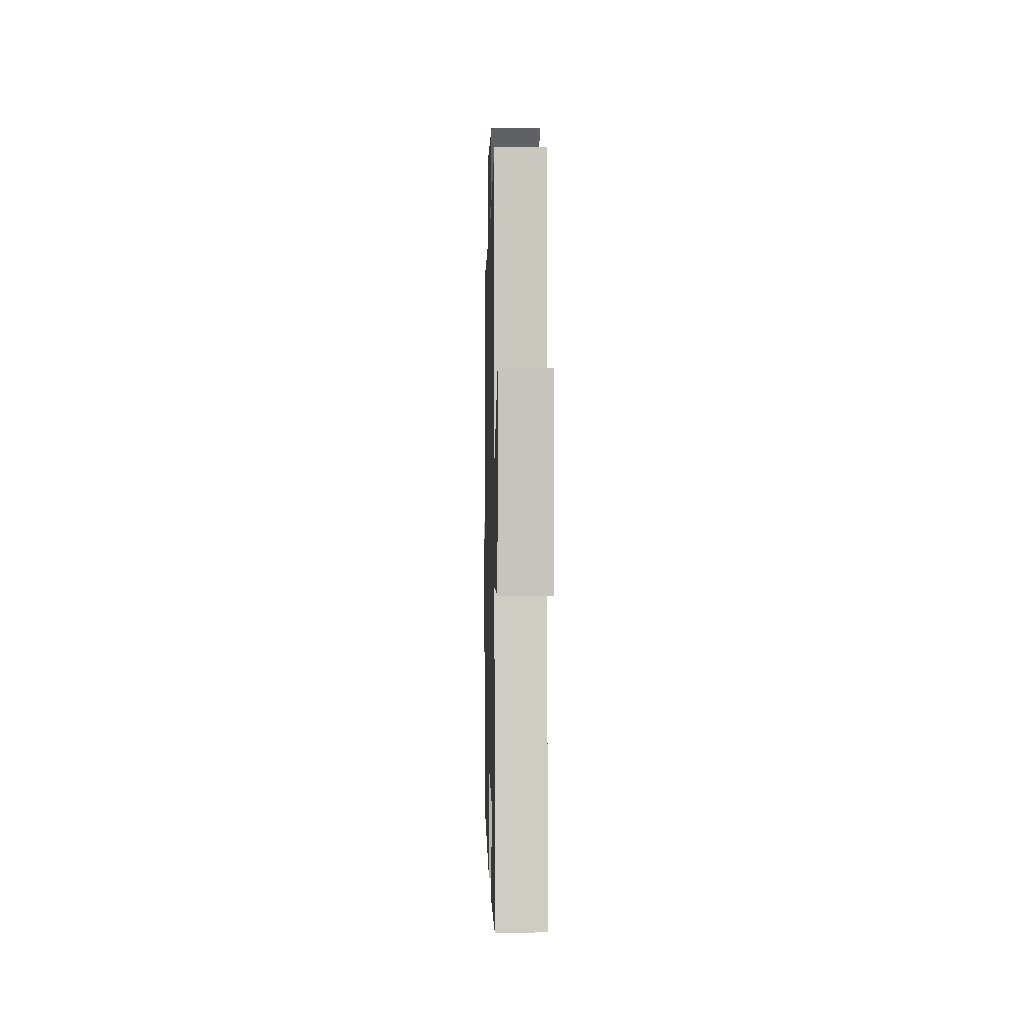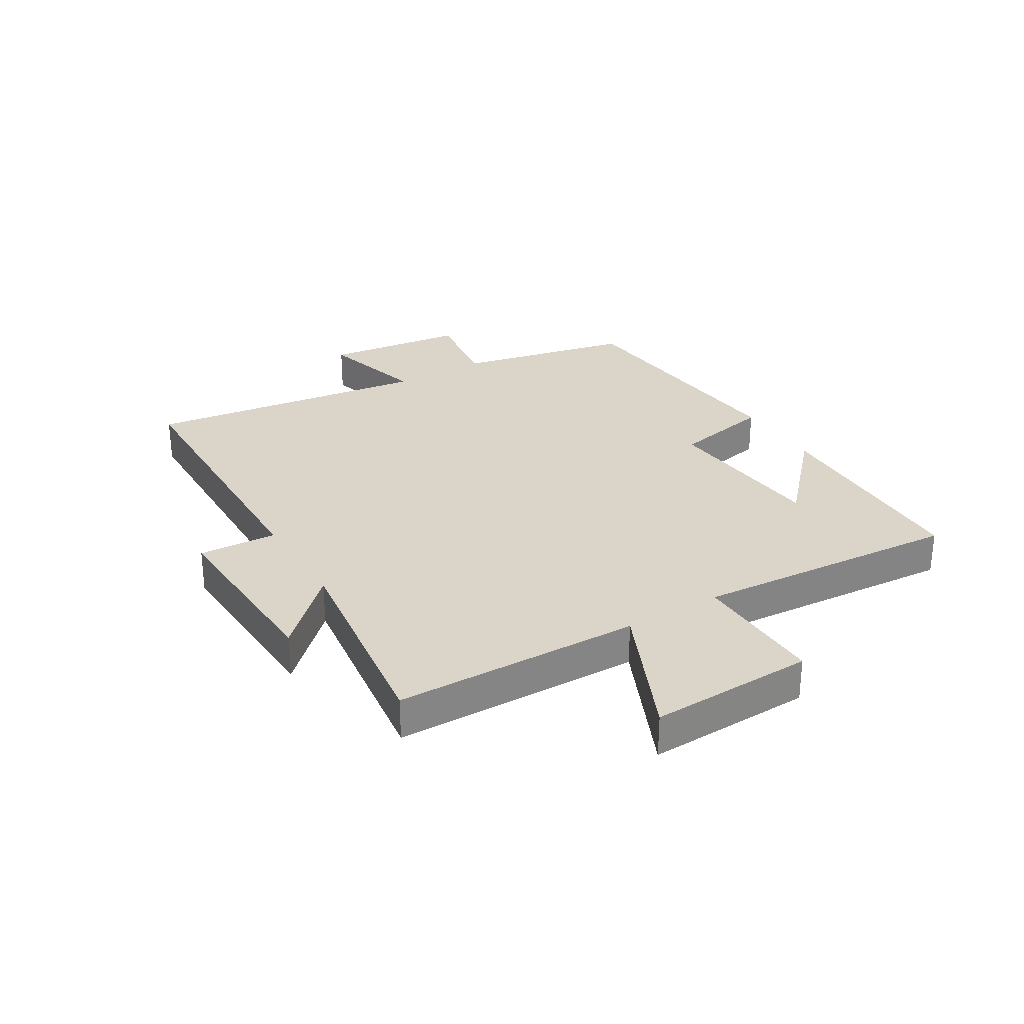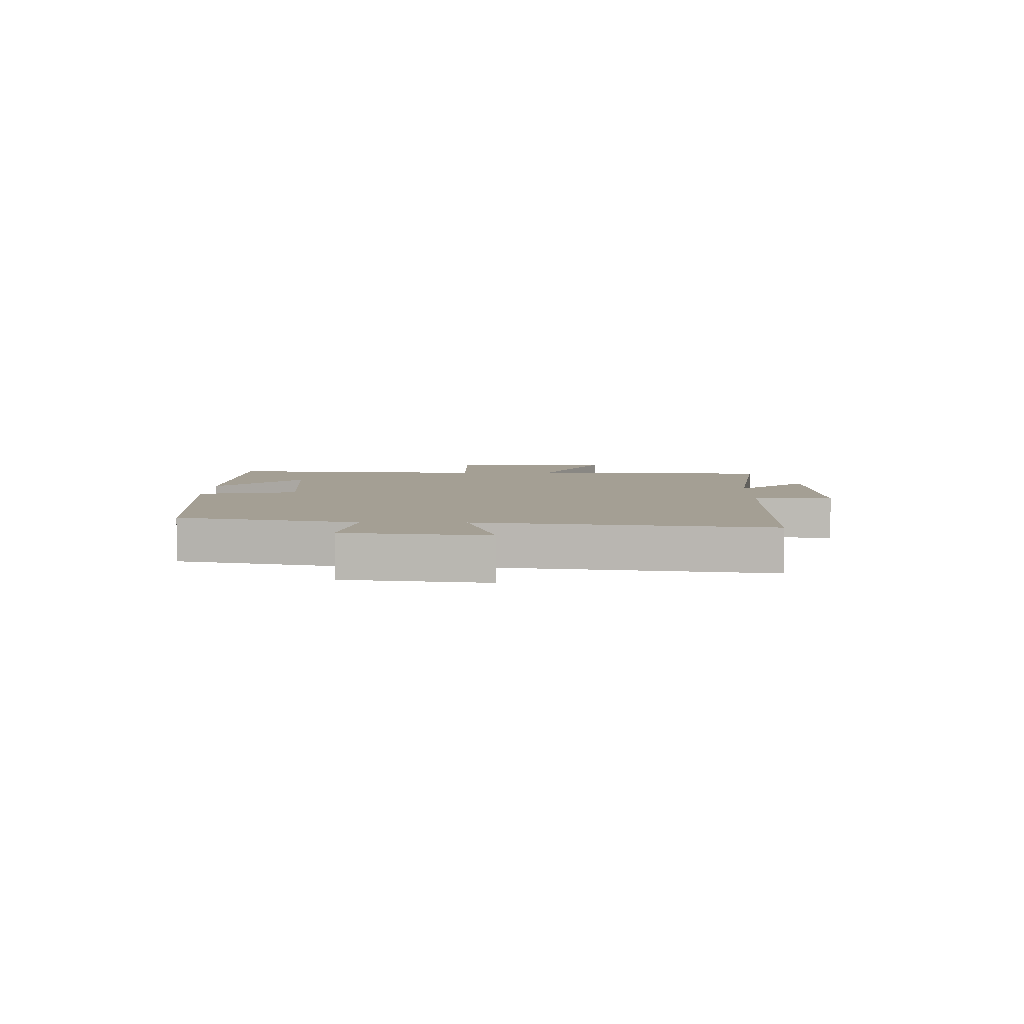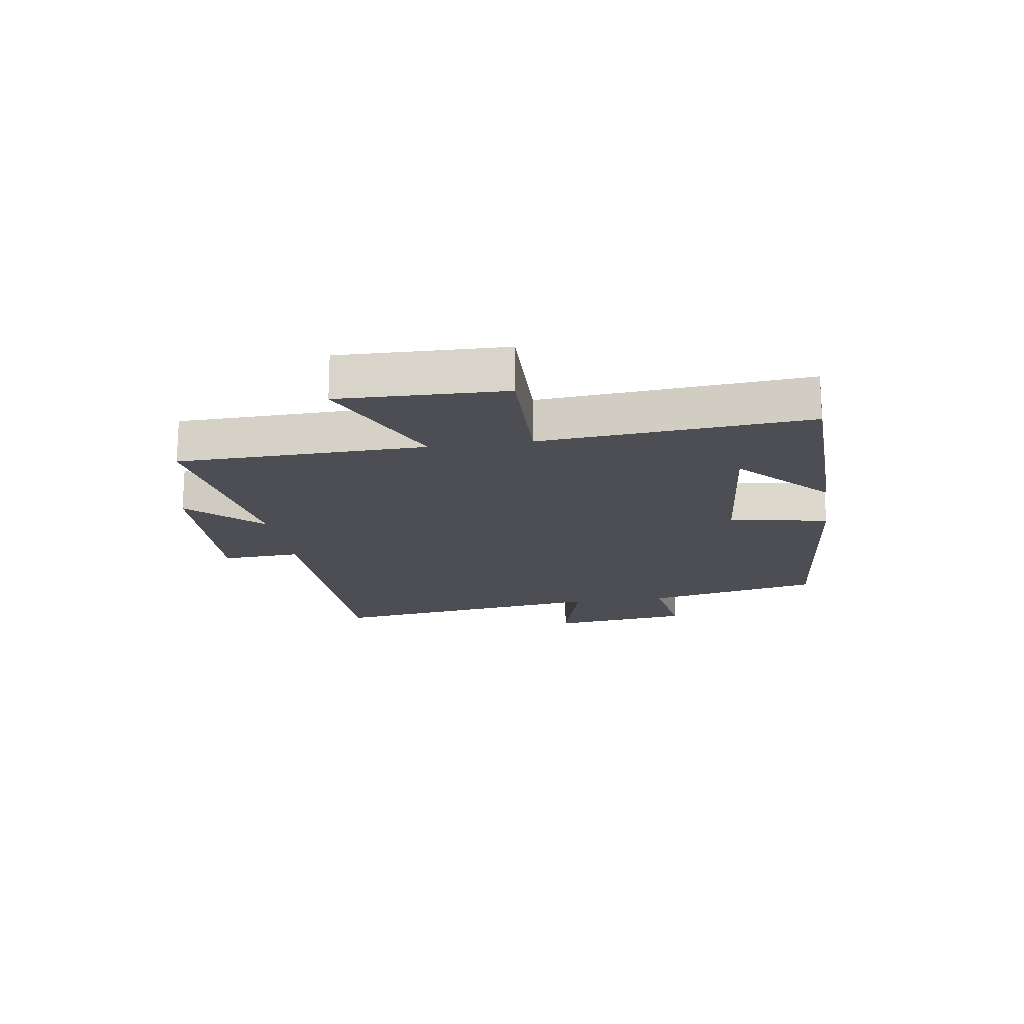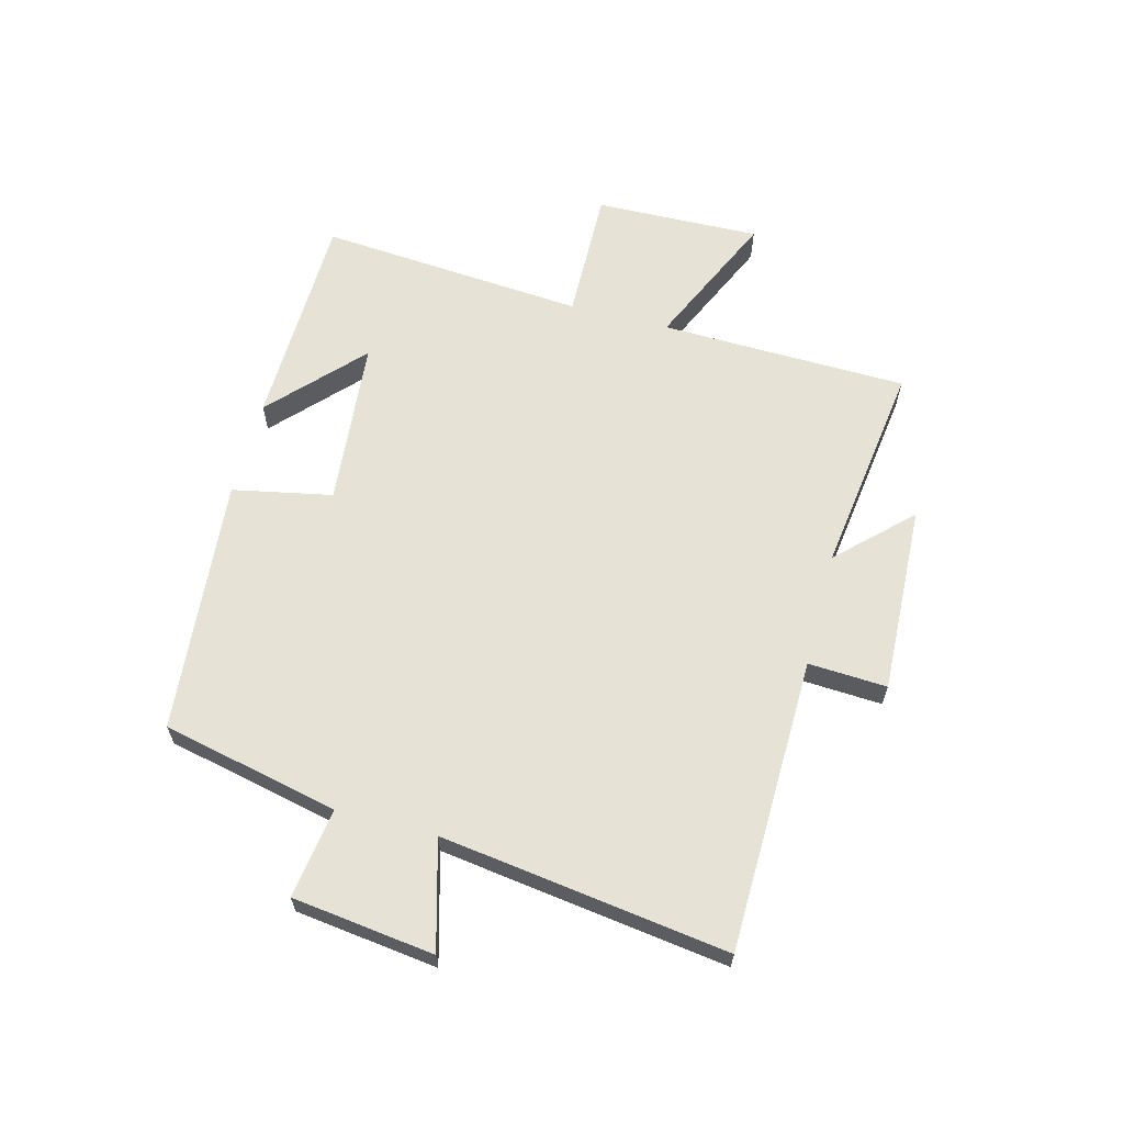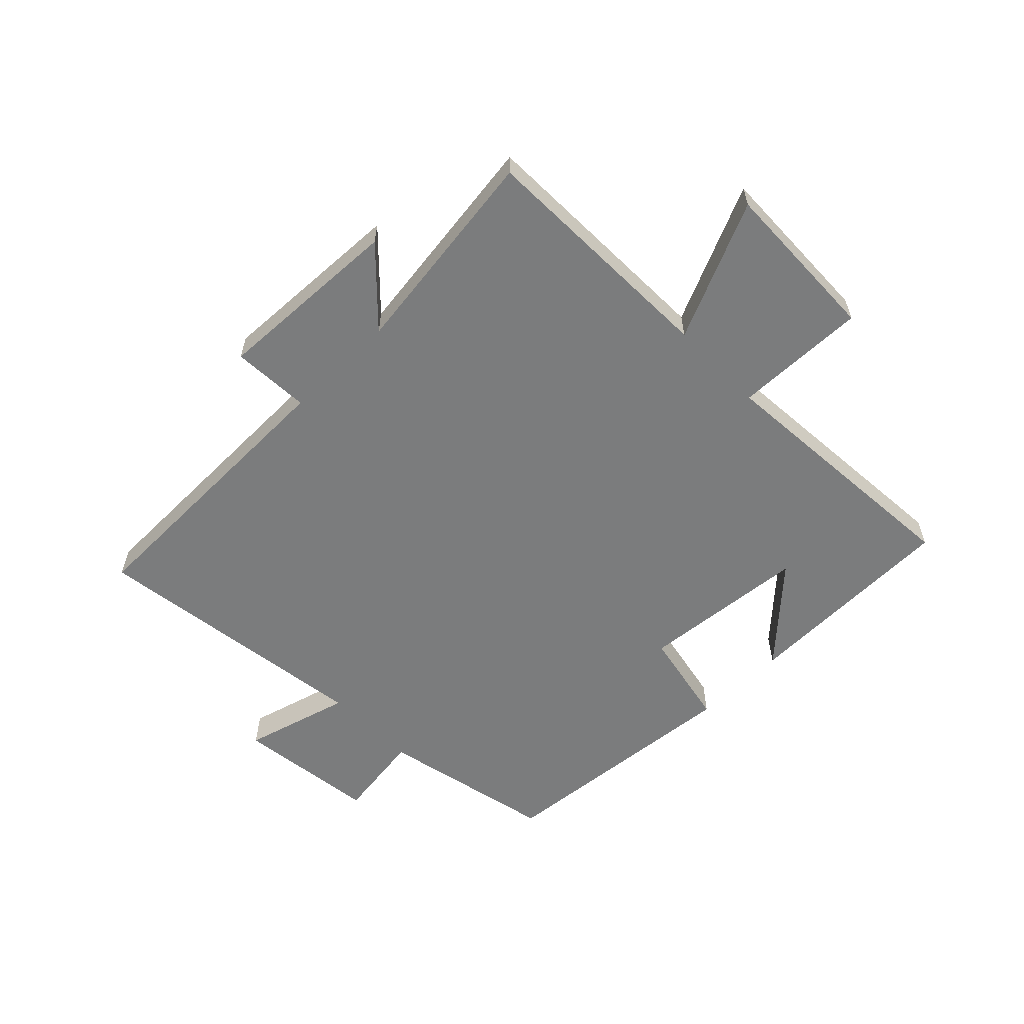
<metadata>
{"format":"obj","ext":"obj","renderer":"f3d","projection":"perspective","resolution":1024,"background":"white","views":[{"elev":-0.7,"azim":88.6,"up":"+Z"},{"elev":29.4,"azim":58.8,"up":"+Y"},{"elev":5.6,"azim":-88.9,"up":"+Y"},{"elev":-17.4,"azim":98.7,"up":"+Y"},{"elev":63.1,"azim":-75.2,"up":"+Y"},{"elev":-58.6,"azim":44.3,"up":"+Y"}]}
</metadata>
<code>
v -0.435 0.07 -0.46
v -0.5 0.07 -0.161
v -0.652 0.07 -0.183
v -0.682 0.07 0.057
v -0.5 0.07 0.007
v -0.566 0.07 0.491
v -0.068 0.07 0.5
v -0.075 0.07 0.633
v 0.245 0.07 0.619
v 0.13 0.07 0.5
v 0.491 0.07 0.549
v 0.5 0.07 0.13
v 0.733 0.07 0.235
v 0.725 0.07 -0.045
v 0.5 0.07 -0.04
v 0.535 0.07 -0.492
v 0.164 0.07 -0.5
v 0.316 0.07 -0.358
v 0.032 0.07 -0.332
v -0.002 0.07 -0.5
v -0.435 0 -0.46
v -0.5 0 -0.161
v -0.652 0 -0.183
v -0.682 0 0.057
v -0.5 0 0.007
v -0.566 0 0.491
v -0.068 0 0.5
v -0.075 0 0.633
v 0.245 0 0.619
v 0.13 0 0.5
v 0.491 0 0.549
v 0.5 0 0.13
v 0.733 0 0.235
v 0.725 0 -0.045
v 0.5 0 -0.04
v 0.535 0 -0.492
v 0.164 0 -0.5
v 0.316 0 -0.358
v 0.032 0 -0.332
v -0.002 0 -0.5
f 19 20 1 2
f 18 19 2
f 16 17 18
f 15 16 18
f 15 18 2
f 12 13 14 15
f 12 15 2
f 11 12 2
f 10 11 2
f 7 8 9 10
f 5 6 7 10
f 5 10 2 3
f 3 4 5
f 22 21 40 39
f 22 39 38
f 38 37 36
f 38 36 35
f 22 38 35
f 35 34 33 32
f 22 35 32
f 22 32 31
f 22 31 30
f 30 29 28 27
f 30 27 26 25
f 23 22 30 25
f 25 24 23
f 1 21 22 2
f 2 22 23 3
f 3 23 24 4
f 4 24 25 5
f 5 25 26 6
f 6 26 27 7
f 7 27 28 8
f 8 28 29 9
f 9 29 30 10
f 10 30 31 11
f 11 31 32 12
f 12 32 33 13
f 13 33 34 14
f 14 34 35 15
f 15 35 36 16
f 16 36 37 17
f 17 37 38 18
f 18 38 39 19
f 19 39 40 20
f 20 40 21 1

</code>
